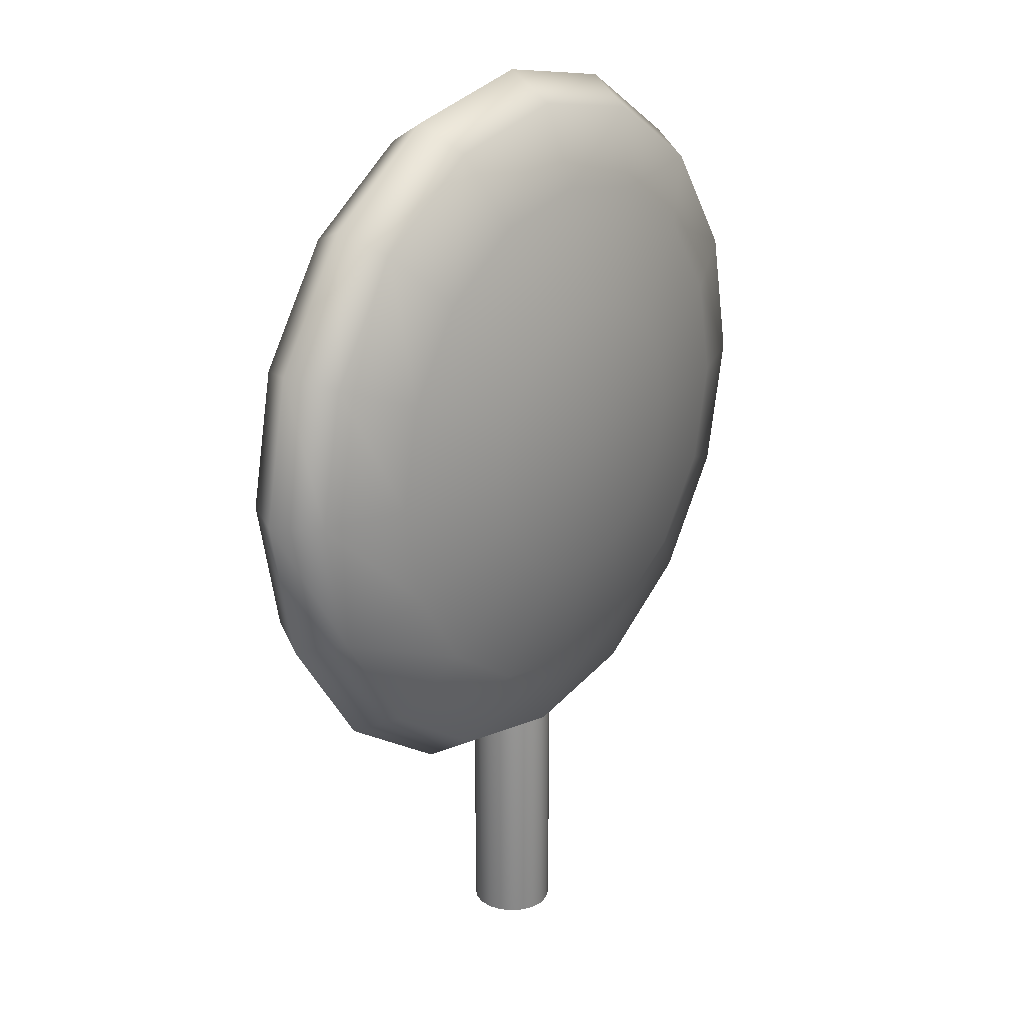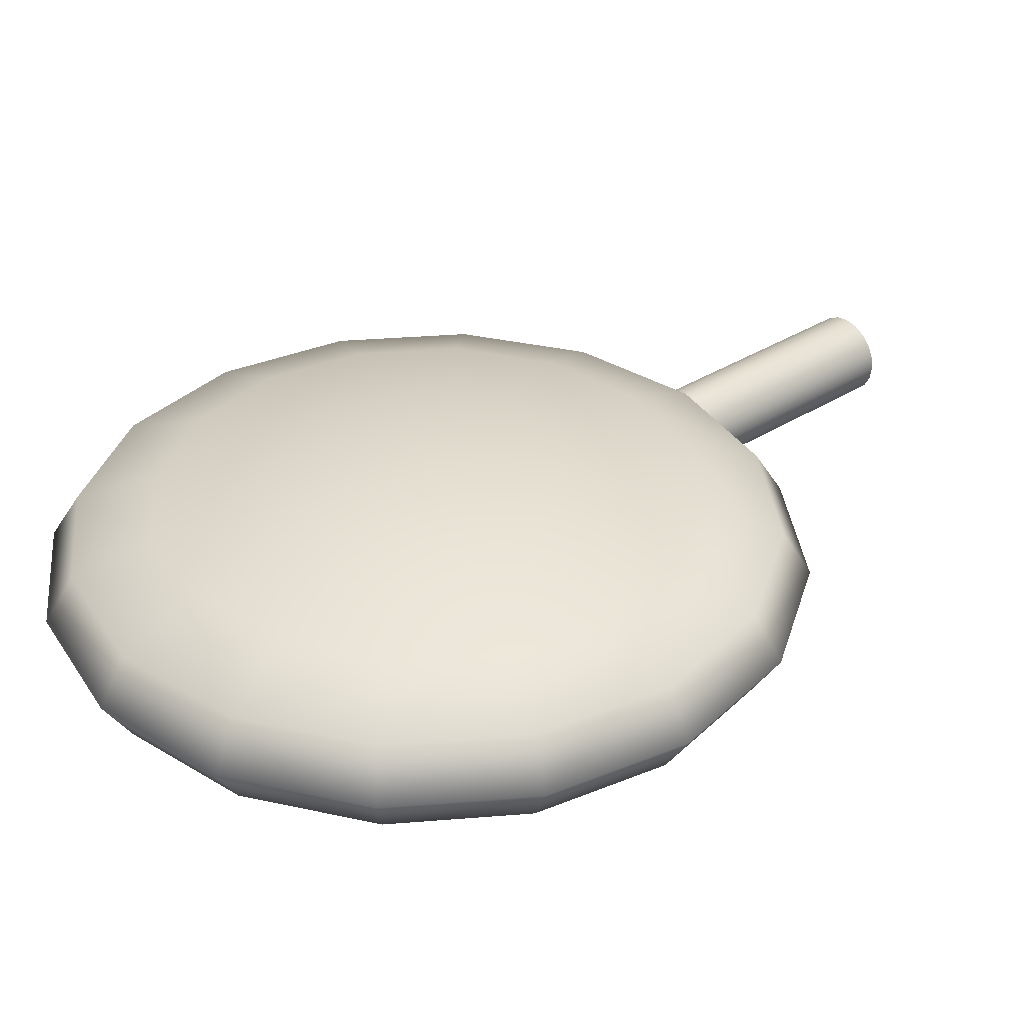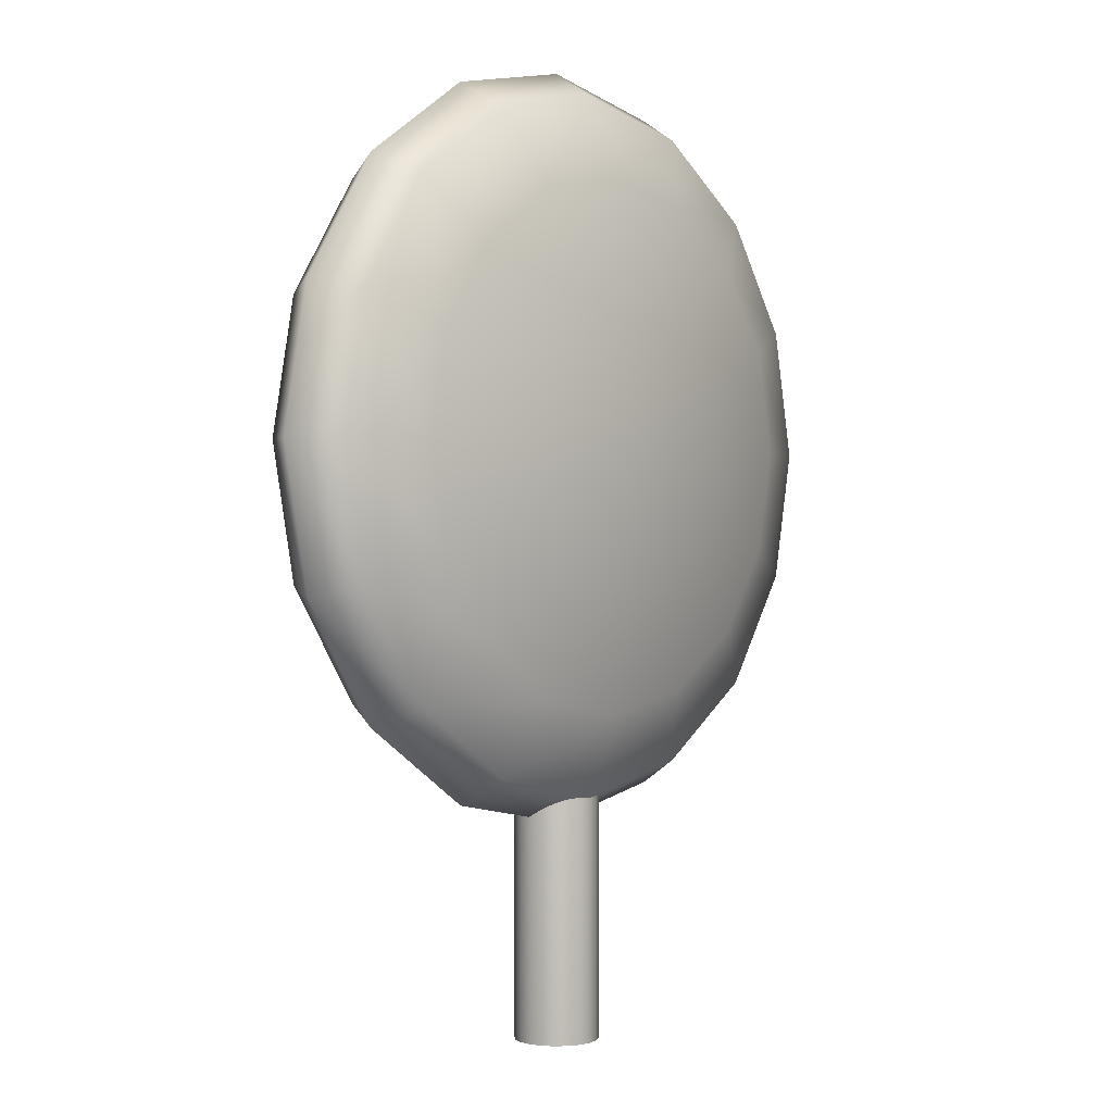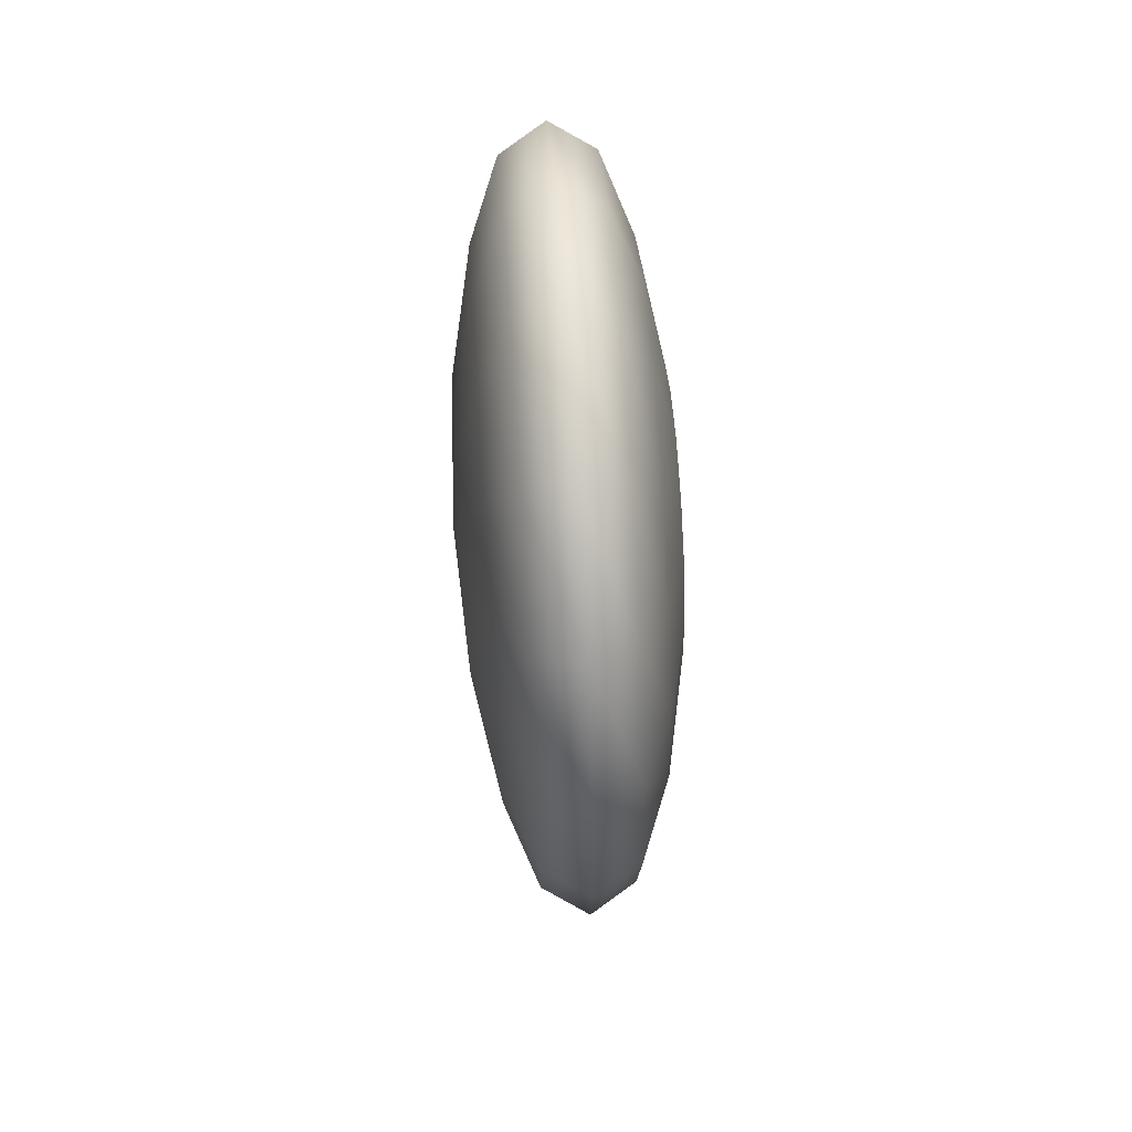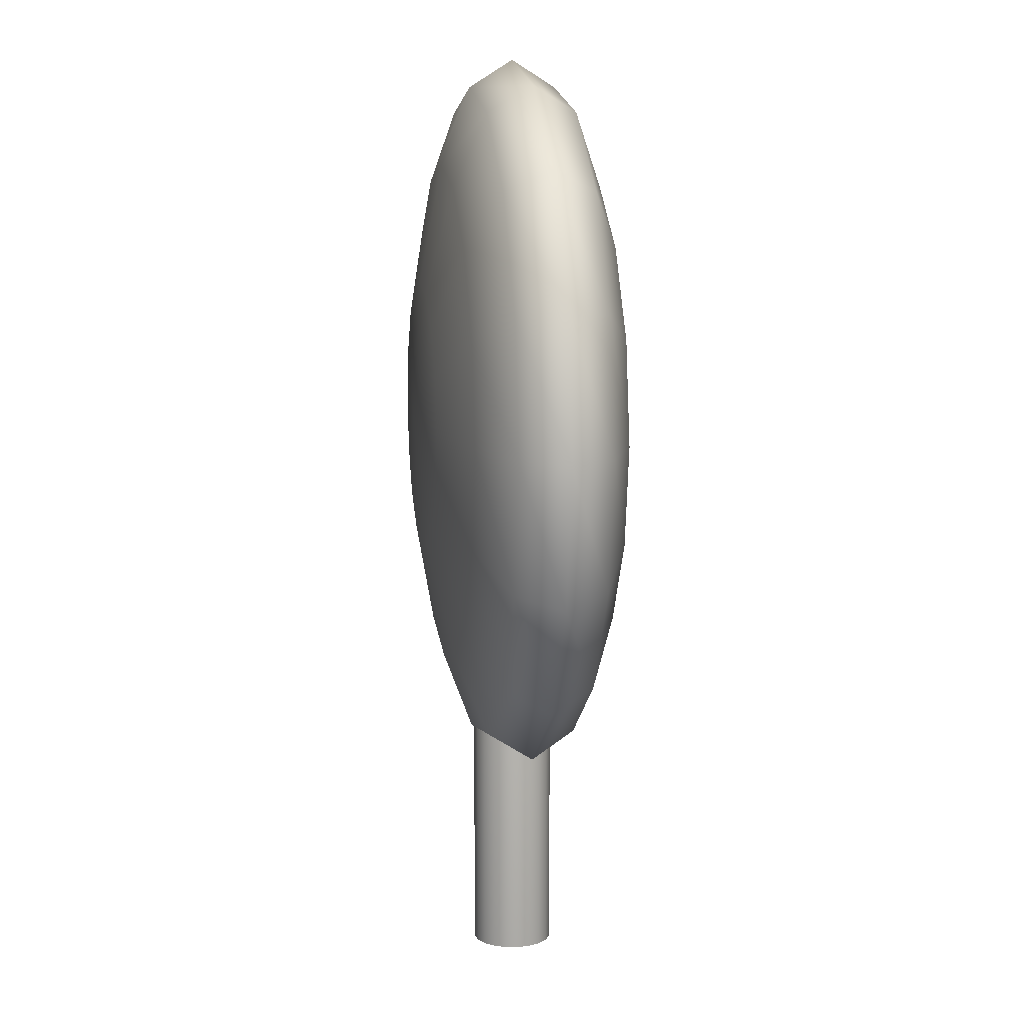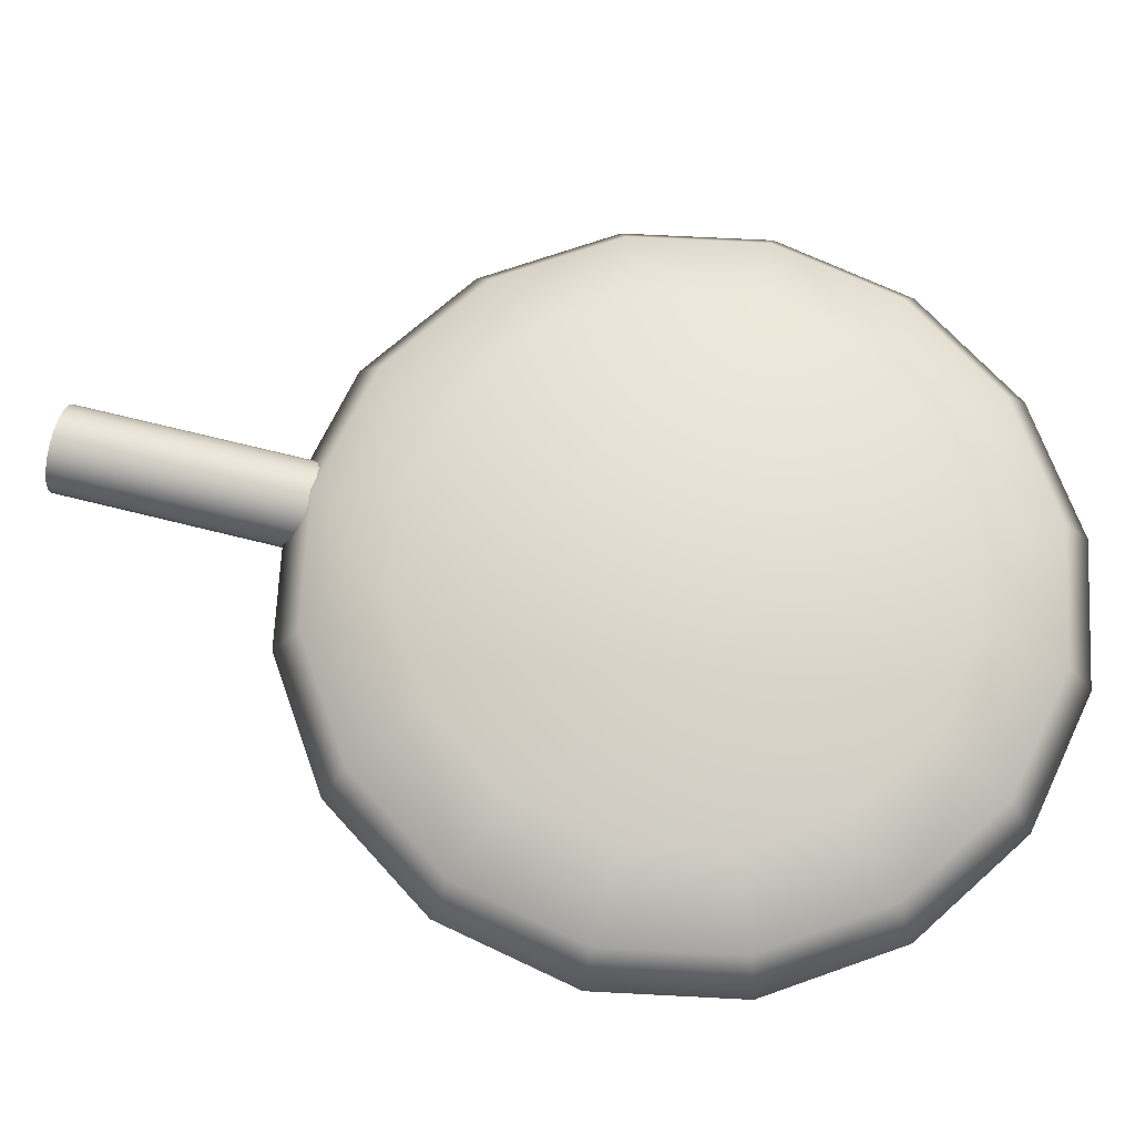
<metadata>
{"format":"obj","ext":"obj","renderer":"f3d","projection":"perspective","resolution":1024,"background":"white","views":[{"elev":23.0,"azim":-52.1,"up":"+Y"},{"elev":34.9,"azim":-129.9,"up":"+Z"},{"elev":0.5,"azim":-50.1,"up":"+Y"},{"elev":64.8,"azim":86.2,"up":"+Y"},{"elev":10.1,"azim":-98.5,"up":"+Y"},{"elev":68.5,"azim":104.2,"up":"+Z"}]}
</metadata>
<code>
g meger3d_Char_sundries_C3_8
v 0.04479 -0.5379 -0.01455
v 0.04479 -0.257 -0.01455
v 0.0381 -0.257 -0.02768
v 0.0381 -0.5379 -0.02768
v 0.02768 -0.257 -0.0381
v 0.02768 -0.5379 -0.0381
v 0.01455 -0.257 -0.04479
v 0.01455 -0.5379 -0.04479
v -6.104e-07 -0.257 -0.04709
v -6.104e-07 -0.5379 -0.04709
v -0.01455 -0.257 -0.04479
v -0.01455 -0.5379 -0.04479
v -0.02768 -0.257 -0.0381
v -0.02768 -0.5379 -0.0381
v -0.0381 -0.257 -0.02768
v -0.0381 -0.5379 -0.02768
v -0.04479 -0.257 -0.01455
v -0.04479 -0.5379 -0.01455
v -0.04709 -0.257 0
v -0.04709 -0.5379 0
v -0.04479 -0.257 0.01455
v -0.04479 -0.5379 0.01455
v -0.0381 -0.257 0.02768
v -0.0381 -0.5379 0.02768
v -0.02768 -0.257 0.0381
v -0.02768 -0.5379 0.0381
v -0.01455 -0.257 0.04479
v -0.01455 -0.5379 0.04479
v -6.104e-07 -0.257 0.04709
v -6.104e-07 -0.5379 0.04709
v 0.01455 -0.257 0.04479
v 0.01455 -0.5379 0.04479
v 0.02768 -0.257 0.0381
v 0.02768 -0.5379 0.0381
v 0.0381 -0.257 0.02768
v 0.0381 -0.5379 0.02768
v 0.04479 -0.257 0.01455
v 0.04479 -0.5379 0.01455
v 0.04709 -0.257 0
v 0.04709 -0.5379 0
v 0.04479 -0.257 -0.01455
v 0.04479 -0.5379 -0.01455
v 0.0381 -0.5379 -0.02768
v -6.104e-07 -0.5379 0
v 0.04479 -0.5379 -0.01455
v 0.02768 -0.5379 -0.0381
v 0.01455 -0.5379 -0.04479
v -6.104e-07 -0.5379 -0.04709
v -0.01455 -0.5379 -0.04479
v -0.02768 -0.5379 -0.0381
v -0.0381 -0.5379 -0.02768
v -0.04479 -0.5379 -0.01455
v -0.04709 -0.5379 0
v -0.04479 -0.5379 0.01455
v -0.0381 -0.5379 0.02768
v -0.02768 -0.5379 0.0381
v -0.01455 -0.5379 0.04479
v -6.104e-07 -0.5379 0.04709
v 0.01455 -0.5379 0.04479
v 0.02768 -0.5379 0.0381
v 0.0381 -0.5379 0.02768
v 0.04479 -0.5379 0.01455
v 0.04709 -0.5379 0
v 0.1475 0.1819 -0.11
v 0.2725 0.2336 -0.08416
v 0.2086 0.3293 -0.08416
v 0.1129 0.2336 -0.11
v 0.1129 0.3933 -0.08416
v 0.06109 0.2683 -0.11
v -6.104e-07 0.4157 -0.08416
v -6.104e-07 0.2804 -0.11
v -0.1129 0.3933 -0.08416
v -0.06109 0.2683 -0.11
v -0.2086 0.3293 -0.08416
v -0.1129 0.2336 -0.11
v -0.2725 0.2336 -0.08416
v -0.1475 0.1819 -0.11
v -0.295 0.1208 -0.08416
v -0.1596 0.1208 -0.11
v -0.2725 0.007882 -0.08416
v -0.1475 0.05967 -0.11
v -0.2086 -0.08781 -0.08416
v -0.1129 0.007882 -0.11
v -0.1129 -0.1518 -0.08416
v -0.06109 -0.02672 -0.11
v -6.104e-07 -0.1742 -0.08416
v -6.104e-07 -0.03887 -0.11
v 0.1129 -0.1518 -0.08416
v 0.06109 -0.02672 -0.11
v 0.2086 -0.08781 -0.08416
v 0.1129 0.007882 -0.11
v 0.2725 0.007882 -0.08416
v 0.1475 0.05967 -0.11
v 0.295 0.1208 -0.08416
v 0.1596 0.1208 -0.11
v -0.1475 -0.2353 -0.05023
v -6.104e-07 -0.2646 -0.05023
v 0.1475 -0.2353 -0.05023
v 0.2725 -0.1518 -0.05023
v 0.3561 -0.02672 -0.05023
v 0.3854 0.1208 -0.05023
v 0.3561 0.2683 -0.05023
v 0.2725 0.3933 -0.05023
v 0.1475 0.4768 -0.05023
v 6.104e-07 0.5062 -0.05023
v -0.1475 0.4768 -0.05023
v -0.2725 0.3933 -0.05023
v -0.3561 0.2683 -0.05023
v -0.3854 0.1208 -0.05023
v -0.3561 -0.02672 -0.05023
v -0.2725 -0.1518 -0.05023
v -0.1596 0.5062 0
v 6.104e-07 0.5379 0
v -0.295 0.4157 0
v -0.3854 0.2804 0
v -0.4172 0.1208 0
v -0.3854 -0.03887 0
v -0.295 -0.1742 0
v -0.1596 -0.2646 0
v -6.104e-07 -0.2964 0
v 0.1596 -0.2646 0
v 0.295 -0.1742 0
v 0.3854 -0.03887 0
v 0.4172 0.1208 0
v 0.3854 0.2804 0
v 0.295 0.4157 0
v 0.1596 0.5062 0
v 0.3854 0.2804 0
v 0.3561 0.2683 0.05023
v 0.2725 0.3933 0.05023
v 0.295 0.4157 0
v 0.1475 0.4768 0.05023
v 0.1596 0.5062 0
v 6.104e-07 0.5062 0.05023
v 6.104e-07 0.5379 0
v -0.1475 0.4768 0.05023
v -0.1596 0.5062 0
v -0.2725 0.3933 0.05023
v -0.295 0.4157 0
v -0.3561 0.2683 0.05023
v -0.3854 0.2804 0
v -0.3854 0.1208 0.05023
v -0.4172 0.1208 0
v -0.3561 -0.02672 0.05023
v -0.3854 -0.03887 0
v -0.2725 -0.1518 0.05023
v -0.295 -0.1742 0
v -0.1475 -0.2353 0.05023
v -0.1596 -0.2646 0
v -6.104e-07 -0.2646 0.05023
v -6.104e-07 -0.2964 0
v 0.1475 -0.2353 0.05023
v 0.1596 -0.2646 0
v 0.2725 -0.1518 0.05023
v 0.295 -0.1742 0
v 0.3561 -0.02672 0.05023
v 0.3854 -0.03887 0
v 0.3854 0.1208 0.05023
v 0.4172 0.1208 0
v -0.1129 -0.1518 0.08416
v -6.104e-07 -0.1742 0.08416
v 0.1129 -0.1518 0.08416
v 0.2086 -0.08781 0.08416
v 0.2725 0.007882 0.08416
v 0.295 0.1208 0.08416
v 0.2725 0.2336 0.08416
v 0.2086 0.3293 0.08416
v 0.1129 0.3933 0.08416
v -6.104e-07 0.4157 0.08416
v -0.1129 0.3933 0.08416
v -0.2086 0.3293 0.08416
v -0.2725 0.2336 0.08416
v -0.295 0.1208 0.08416
v -0.2725 0.007882 0.08416
v -0.2086 -0.08781 0.08416
v -0.06109 0.2683 0.11
v -6.104e-07 0.2804 0.11
v -0.1129 0.2336 0.11
v -0.1475 0.1819 0.11
v -0.1596 0.1208 0.11
v -0.1475 0.05967 0.11
v -0.1129 0.007882 0.11
v -0.06109 -0.02672 0.11
v -6.104e-07 -0.03887 0.11
v 0.06109 -0.02672 0.11
v 0.1129 0.007882 0.11
v 0.1475 0.05967 0.11
v 0.1596 0.1208 0.11
v 0.1475 0.1819 0.11
v 0.1129 0.2336 0.11
v 0.06109 0.2683 0.11
v -6.104e-07 0.1208 0.119
v -6.104e-07 0.1208 -0.119
g meger3d_Char_sundries_C3_8_0
f 3 2 1
f 4 3 1
f 5 3 4
f 6 5 4
f 7 5 6
f 8 7 6
f 9 7 8
f 10 9 8
f 11 9 10
f 12 11 10
f 13 11 12
f 14 13 12
f 15 13 14
f 16 15 14
f 17 15 16
f 18 17 16
f 19 17 18
f 20 19 18
f 21 19 20
f 22 21 20
f 23 21 22
f 24 23 22
f 25 23 24
f 26 25 24
f 27 25 26
f 28 27 26
f 29 27 28
f 30 29 28
f 31 29 30
f 32 31 30
f 33 31 32
f 34 33 32
f 35 33 34
f 36 35 34
f 37 35 36
f 38 37 36
f 39 37 38
f 40 39 38
f 41 39 40
f 42 41 40
f 45 44 43
f 43 44 46
f 46 44 47
f 47 44 48
f 48 44 49
f 49 44 50
f 50 44 51
f 51 44 52
f 52 44 53
f 53 44 54
f 54 44 55
f 55 44 56
f 56 44 57
f 57 44 58
f 58 44 59
f 59 44 60
f 60 44 61
f 61 44 62
f 62 44 63
f 63 44 45
f 66 65 64
f 67 66 64
f 68 66 67
f 69 68 67
f 70 68 69
f 71 70 69
f 72 70 71
f 73 72 71
f 74 72 73
f 75 74 73
f 76 74 75
f 77 76 75
f 78 76 77
f 79 78 77
f 80 78 79
f 81 80 79
f 82 80 81
f 83 82 81
f 84 82 83
f 85 84 83
f 86 84 85
f 87 86 85
f 88 86 87
f 89 88 87
f 90 88 89
f 91 90 89
f 92 90 91
f 93 92 91
f 94 92 93
f 95 94 93
f 65 94 95
f 64 65 95
f 84 96 82
f 97 96 84
f 86 97 84
f 98 97 86
f 88 98 86
f 99 98 88
f 90 99 88
f 100 99 90
f 92 100 90
f 101 100 92
f 94 101 92
f 102 101 94
f 65 102 94
f 103 102 65
f 66 103 65
f 104 103 66
f 68 104 66
f 105 104 68
f 70 105 68
f 106 105 70
f 72 106 70
f 107 106 72
f 74 107 72
f 108 107 74
f 76 108 74
f 109 108 76
f 78 109 76
f 110 109 78
f 80 110 78
f 111 110 80
f 82 111 80
f 96 111 82
f 106 112 105
f 112 113 105
f 114 112 106
f 107 114 106
f 115 114 107
f 108 115 107
f 116 115 108
f 109 116 108
f 117 116 109
f 110 117 109
f 118 117 110
f 111 118 110
f 119 118 111
f 96 119 111
f 120 119 96
f 97 120 96
f 121 120 97
f 98 121 97
f 122 121 98
f 99 122 98
f 123 122 99
f 100 123 99
f 124 123 100
f 101 124 100
f 125 124 101
f 102 125 101
f 126 125 102
f 103 126 102
f 127 126 103
f 104 127 103
f 113 127 104
f 105 113 104
f 130 129 128
f 131 130 128
f 132 130 131
f 133 132 131
f 134 132 133
f 135 134 133
f 136 134 135
f 137 136 135
f 138 136 137
f 139 138 137
f 140 138 139
f 141 140 139
f 142 140 141
f 143 142 141
f 144 142 143
f 145 144 143
f 146 144 145
f 147 146 145
f 148 146 147
f 149 148 147
f 150 148 149
f 151 150 149
f 152 150 151
f 153 152 151
f 154 152 153
f 155 154 153
f 156 154 155
f 157 156 155
f 158 156 157
f 159 158 157
f 129 158 159
f 128 129 159
f 148 160 146
f 161 160 148
f 150 161 148
f 162 161 150
f 152 162 150
f 163 162 152
f 154 163 152
f 164 163 154
f 156 164 154
f 165 164 156
f 158 165 156
f 166 165 158
f 129 166 158
f 167 166 129
f 130 167 129
f 168 167 130
f 132 168 130
f 169 168 132
f 134 169 132
f 170 169 134
f 136 170 134
f 171 170 136
f 138 171 136
f 172 171 138
f 140 172 138
f 173 172 140
f 142 173 140
f 174 173 142
f 144 174 142
f 175 174 144
f 146 175 144
f 160 175 146
f 170 176 169
f 176 177 169
f 178 176 170
f 171 178 170
f 179 178 171
f 172 179 171
f 180 179 172
f 173 180 172
f 181 180 173
f 174 181 173
f 182 181 174
f 175 182 174
f 183 182 175
f 160 183 175
f 184 183 160
f 161 184 160
f 185 184 161
f 162 185 161
f 186 185 162
f 163 186 162
f 187 186 163
f 164 187 163
f 188 187 164
f 165 188 164
f 189 188 165
f 166 189 165
f 190 189 166
f 167 190 166
f 191 190 167
f 168 191 167
f 177 191 168
f 169 177 168
f 190 192 189
f 191 192 190
f 177 192 191
f 187 192 186
f 188 192 187
f 189 192 188
f 176 192 177
f 178 192 176
f 179 192 178
f 180 192 179
f 181 192 180
f 182 192 181
f 183 192 182
f 184 192 183
f 185 192 184
f 186 192 185
f 64 193 67
f 67 193 69
f 69 193 71
f 71 193 73
f 73 193 75
f 75 193 77
f 77 193 79
f 79 193 81
f 81 193 83
f 83 193 85
f 85 193 87
f 87 193 89
f 89 193 91
f 91 193 93
f 93 193 95
f 95 193 64

</code>
